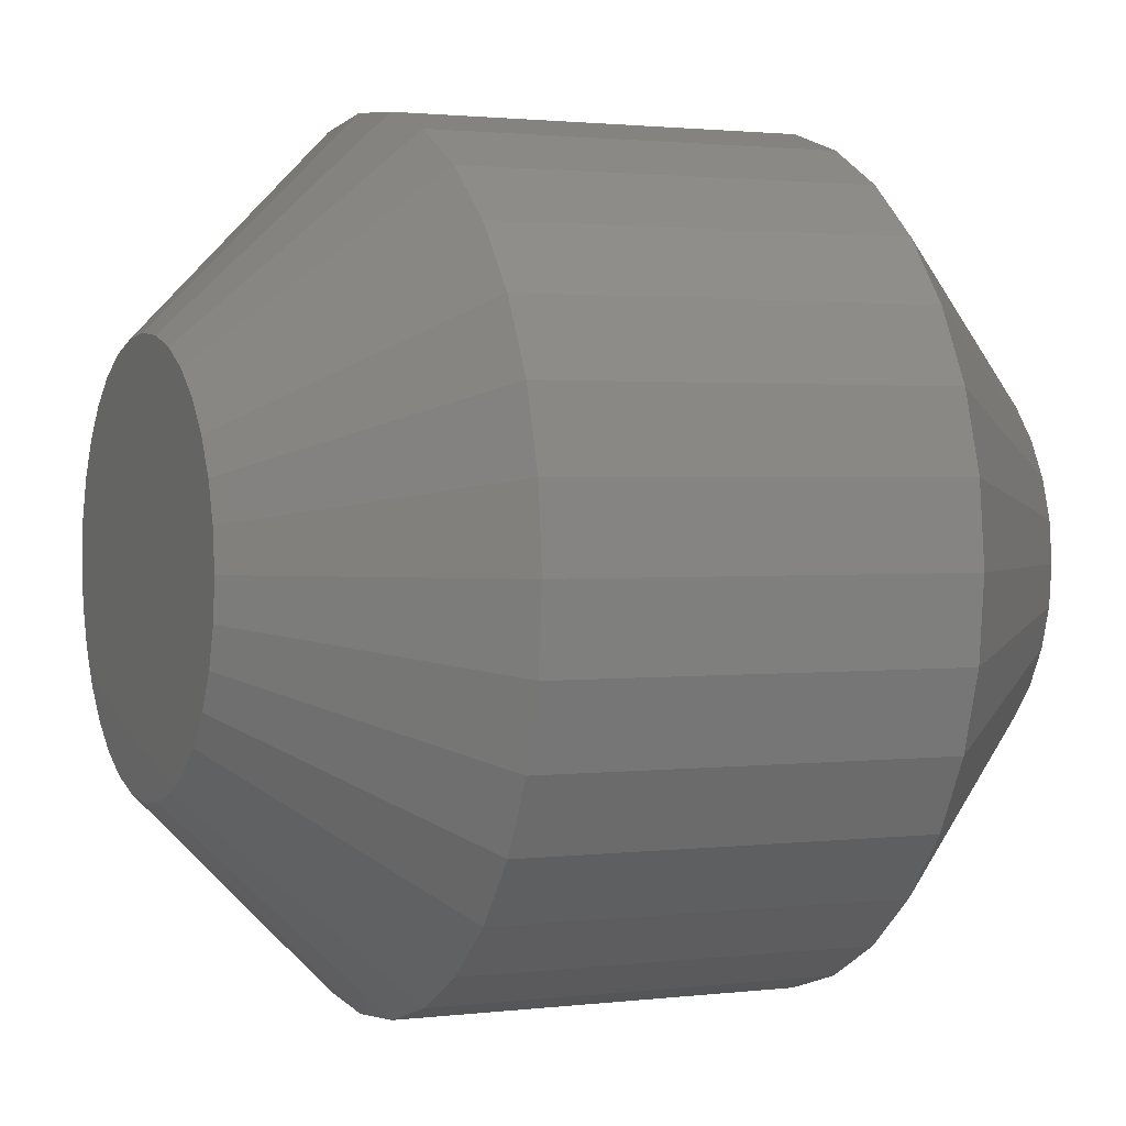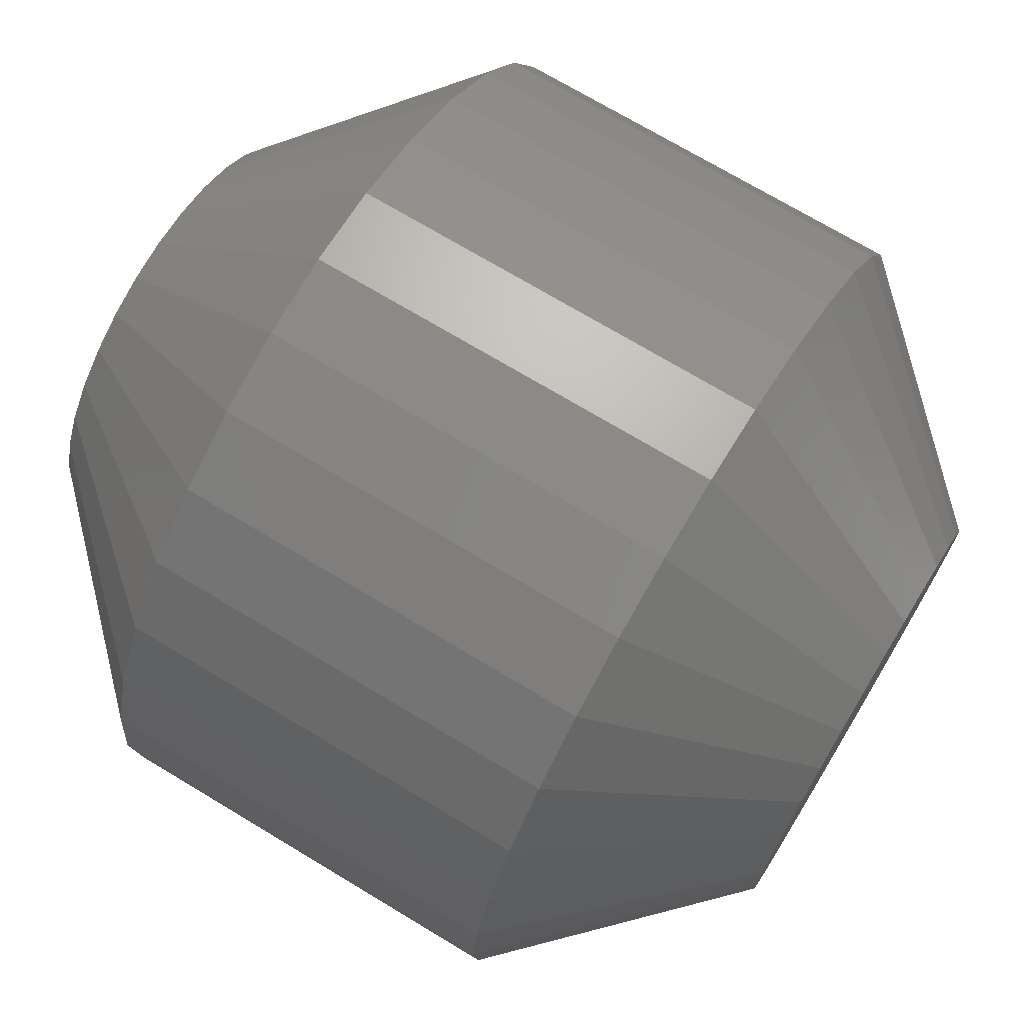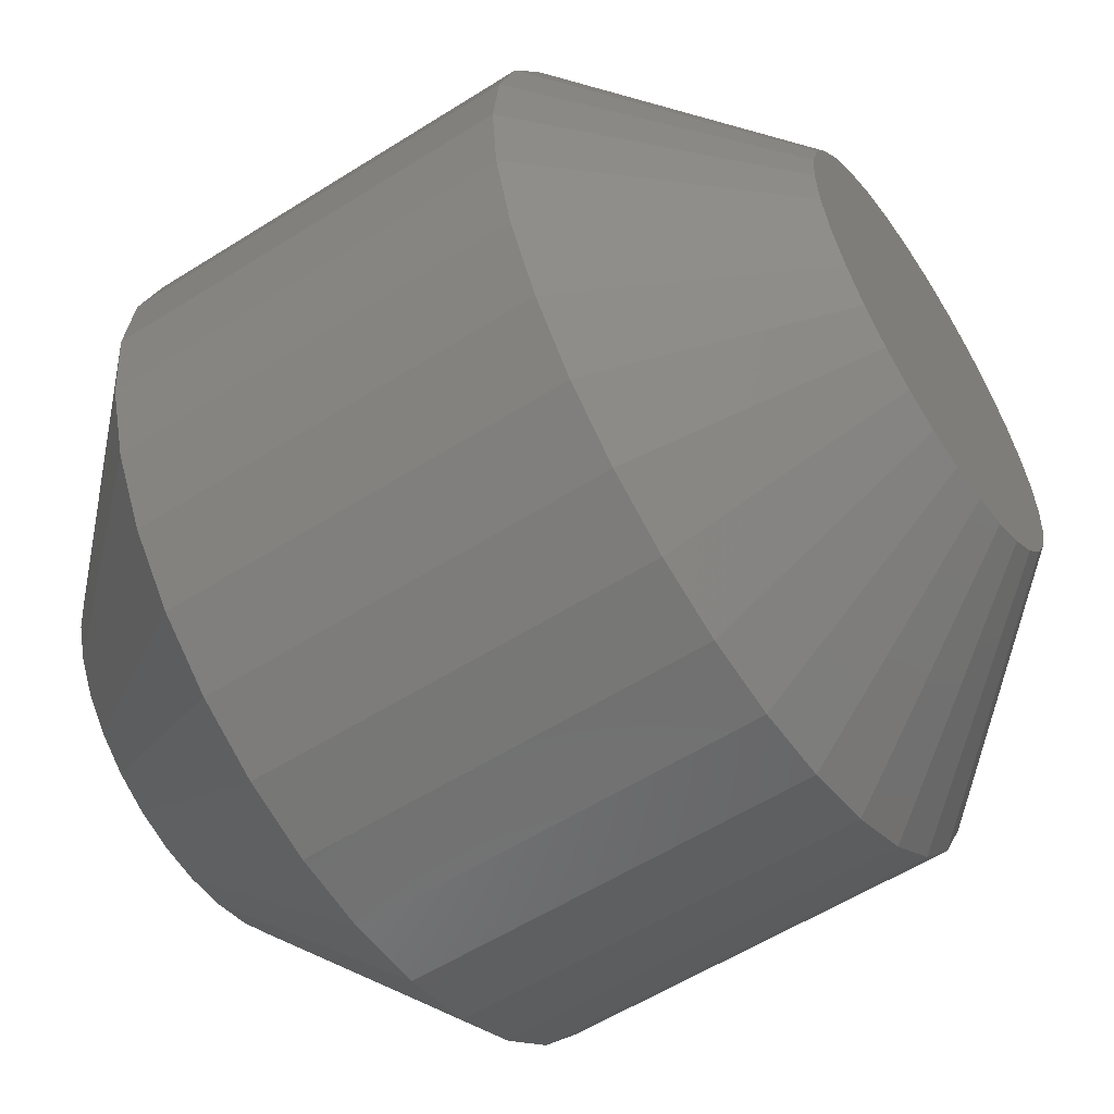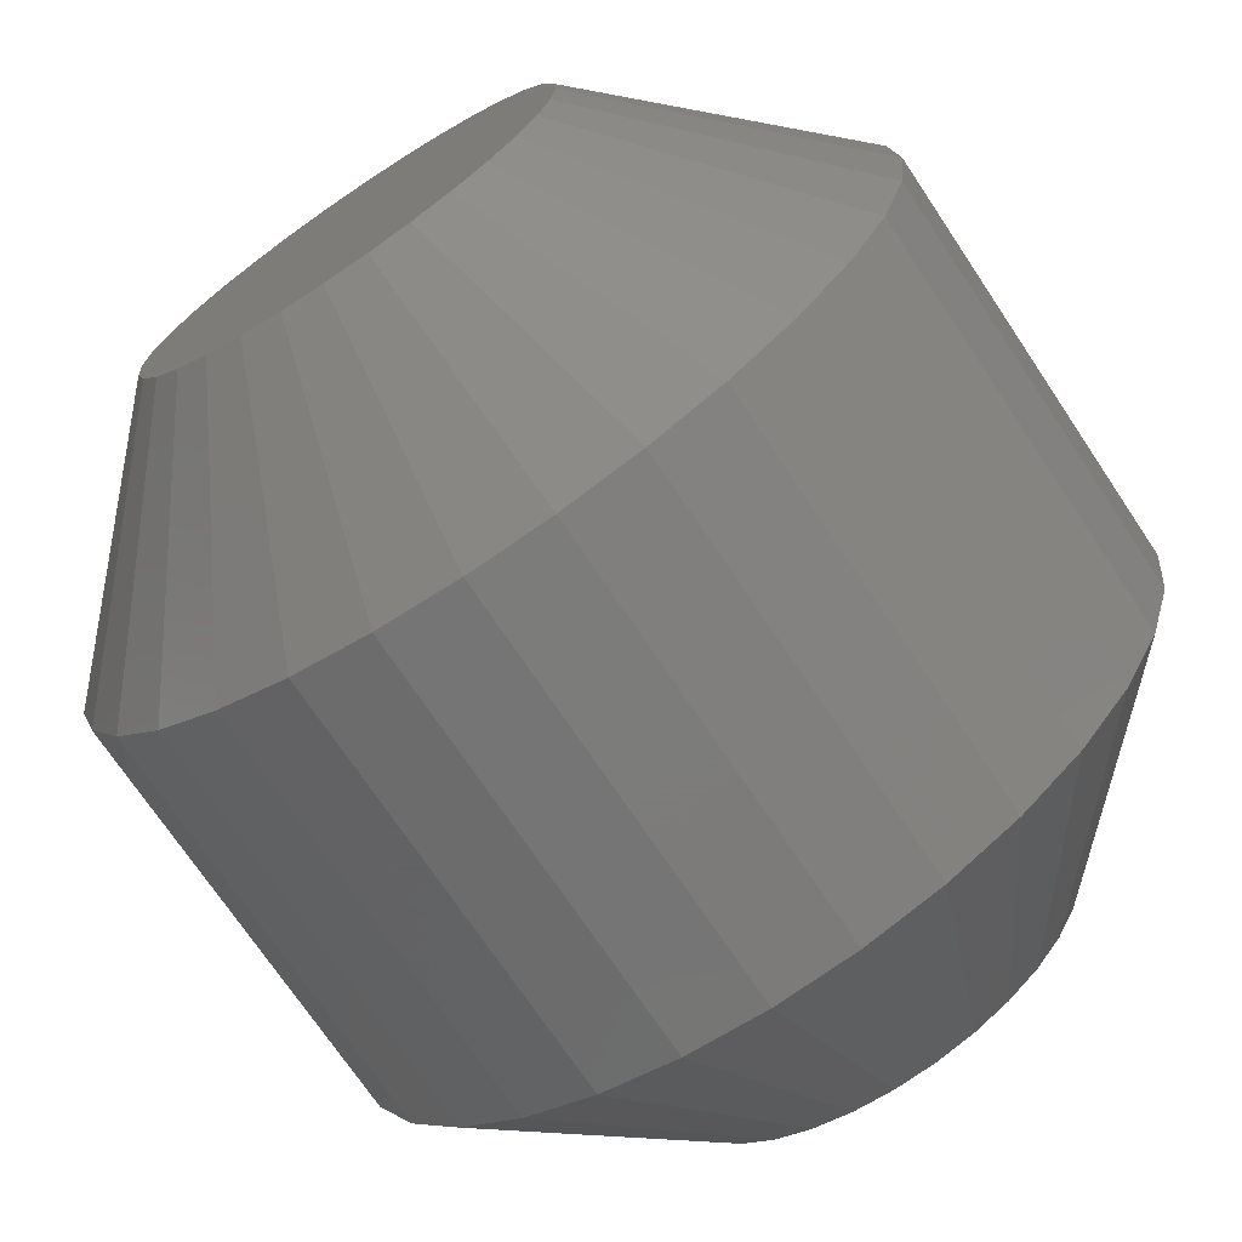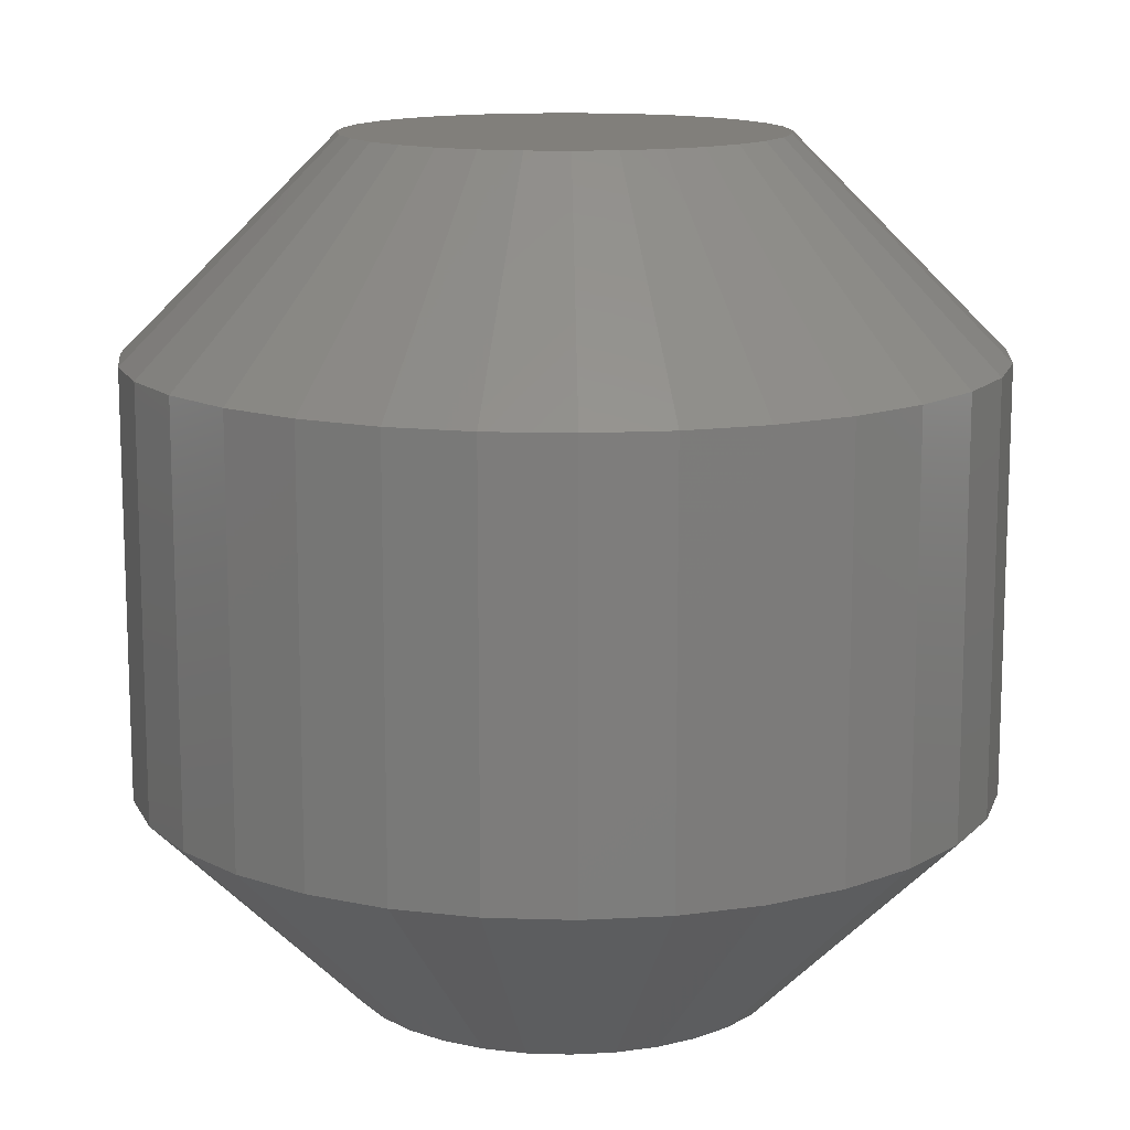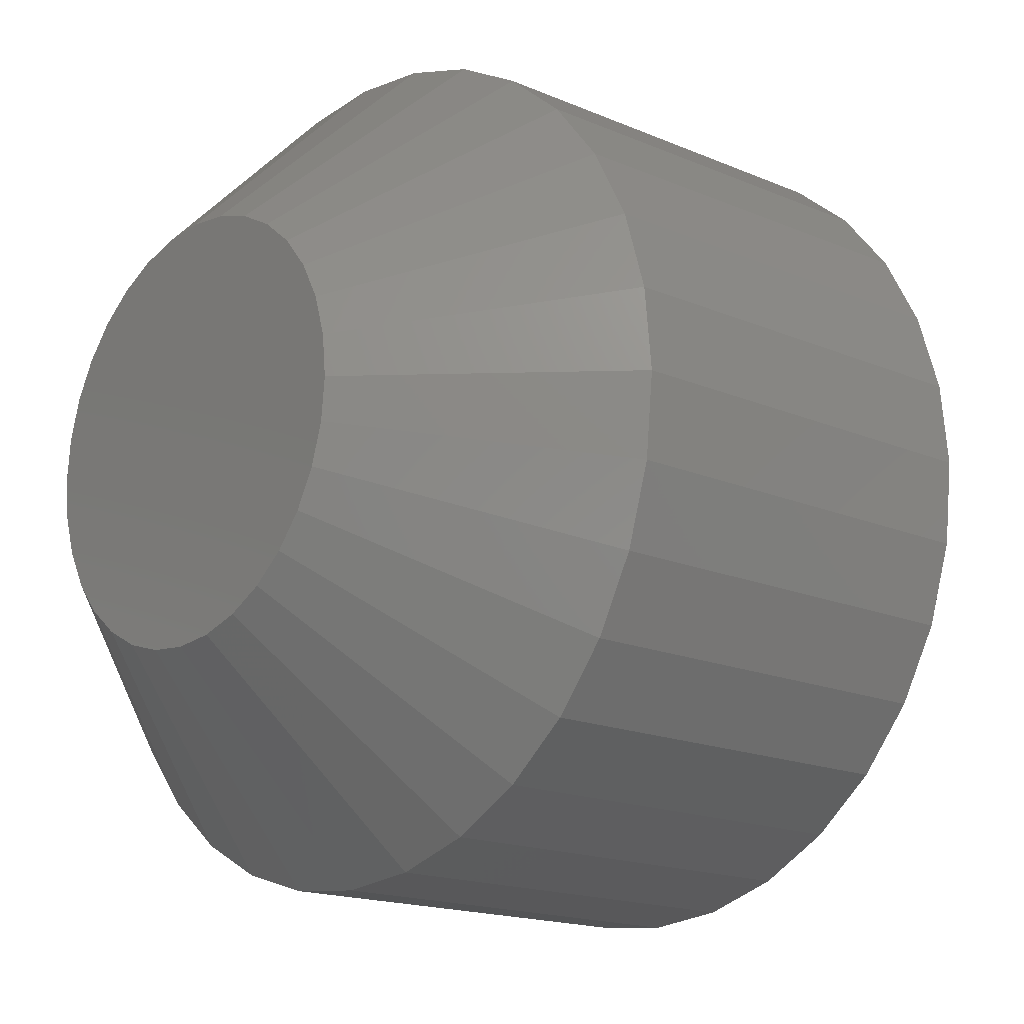
<metadata>
{"format":"stl","ext":"stl","renderer":"f3d","projection":"perspective","resolution":1024,"background":"white","views":[{"elev":1.6,"azim":65.7,"up":"+Y"},{"elev":71.9,"azim":-58.9,"up":"+Y"},{"elev":-57.4,"azim":-56.7,"up":"+Y"},{"elev":-71.7,"azim":-146.3,"up":"+Y"},{"elev":13.2,"azim":43.5,"up":"+Z"},{"elev":-16.3,"azim":-131.8,"up":"+Y"}]}
</metadata>
<code>
# stl→obj: 128 verts, 252 faces
v 0.7026 0.1364 0.007812
v 0.7026 0.1364 0.02344
v 0.7023 0.1334 0.007812
v 0.7023 0.1334 0.02344
v 0.7014 0.1304 0.007812
v 0.7014 0.1304 0.02344
v 0.7 0.1277 0.007812
v 0.7 0.1277 0.02344
v 0.698 0.1253 0.007812
v 0.698 0.1253 0.02344
v 0.6956 0.1233 0.007812
v 0.6956 0.1233 0.02344
v 0.6929 0.1218 0.007812
v 0.6929 0.1218 0.02344
v 0.6899 0.1209 0.007812
v 0.6899 0.1209 0.02344
v 0.6868 0.1206 0.007812
v 0.6868 0.1206 0.02344
v 0.6838 0.1209 0.007812
v 0.6838 0.1209 0.02344
v 0.6808 0.1218 0.007812
v 0.6808 0.1218 0.02344
v 0.6781 0.1233 0.007812
v 0.6781 0.1233 0.02344
v 0.6757 0.1253 0.007812
v 0.6757 0.1253 0.02344
v 0.6737 0.1277 0.007812
v 0.6737 0.1277 0.02344
v 0.6723 0.1304 0.007812
v 0.6723 0.1304 0.02344
v 0.6714 0.1334 0.007812
v 0.6714 0.1334 0.02344
v 0.6711 0.1364 0.007812
v 0.6711 0.1364 0.02344
v 0.6714 0.1395 0.007812
v 0.6714 0.1395 0.02344
v 0.6723 0.1425 0.007812
v 0.6723 0.1425 0.02344
v 0.6737 0.1452 0.007812
v 0.6737 0.1452 0.02344
v 0.6757 0.1476 0.007812
v 0.6757 0.1476 0.02344
v 0.6781 0.1496 0.007812
v 0.6781 0.1496 0.02344
v 0.6808 0.151 0.007812
v 0.6808 0.151 0.02344
v 0.6838 0.1519 0.007812
v 0.6838 0.1519 0.02344
v 0.6868 0.1522 0.007812
v 0.6868 0.1522 0.02344
v 0.6899 0.1519 0.007812
v 0.6899 0.1519 0.02344
v 0.6929 0.151 0.007812
v 0.6929 0.151 0.02344
v 0.6956 0.1496 0.007812
v 0.6956 0.1496 0.02344
v 0.698 0.1476 0.007812
v 0.698 0.1476 0.02344
v 0.7 0.1452 0.007812
v 0.7 0.1452 0.02344
v 0.7014 0.1425 0.007812
v 0.7014 0.1425 0.02344
v 0.7023 0.1395 0.007812
v 0.7023 0.1395 0.02344
v 0.6824 0.1431 0.03125
v 0.6868 0.1444 0.03125
v 0.6853 0.1443 0.03125
v 0.6838 0.1438 0.03125
v 0.6884 0.1443 0.03125
v 0.6812 0.1421 0.03125
v 0.6802 0.1409 0.03125
v 0.6899 0.1438 0.03125
v 0.6913 0.1431 0.03125
v 0.6925 0.1421 0.03125
v 0.6935 0.1409 0.03125
v 0.6795 0.1395 0.03125
v 0.6942 0.1395 0.03125
v 0.679 0.138 0.03125
v 0.6947 0.138 0.03125
v 0.6948 0.1364 0.03125
v 0.679 0.1349 0.03125
v 0.6947 0.1349 0.03125
v 0.6795 0.1334 0.03125
v 0.6942 0.1334 0.03125
v 0.6802 0.132 0.03125
v 0.6935 0.132 0.03125
v 0.6812 0.1308 0.03125
v 0.6824 0.1298 0.03125
v 0.6925 0.1308 0.03125
v 0.6838 0.1291 0.03125
v 0.6853 0.1286 0.03125
v 0.6868 0.1285 0.03125
v 0.6913 0.1298 0.03125
v 0.6884 0.1286 0.03125
v 0.6899 0.1291 0.03125
v 0.6789 0.1364 0.03125
v 0.6853 0.1443 0
v 0.6868 0.1444 0
v 0.6824 0.1431 0
v 0.6838 0.1438 0
v 0.6884 0.1443 0
v 0.6812 0.1421 0
v 0.6802 0.1409 0
v 0.6899 0.1438 0
v 0.6913 0.1431 0
v 0.6925 0.1421 0
v 0.6935 0.1409 0
v 0.6795 0.1395 0
v 0.6942 0.1395 0
v 0.679 0.138 0
v 0.6947 0.138 0
v 0.6947 0.1349 0
v 0.679 0.1349 0
v 0.6948 0.1364 0
v 0.6795 0.1334 0
v 0.6942 0.1334 0
v 0.6802 0.132 0
v 0.6935 0.132 0
v 0.6812 0.1308 0
v 0.6824 0.1298 0
v 0.6925 0.1308 0
v 0.6838 0.1291 0
v 0.6853 0.1286 0
v 0.6868 0.1285 0
v 0.6913 0.1298 0
v 0.6884 0.1286 0
v 0.6899 0.1291 0
v 0.6789 0.1364 0
f 1 2 3
f 3 2 4
f 3 4 5
f 5 4 6
f 5 6 7
f 7 6 8
f 7 8 9
f 9 8 10
f 9 10 11
f 11 10 12
f 11 12 13
f 13 12 14
f 13 14 15
f 15 14 16
f 15 16 17
f 17 16 18
f 17 18 19
f 19 18 20
f 19 20 21
f 21 20 22
f 21 22 23
f 23 22 24
f 23 24 25
f 25 24 26
f 25 26 27
f 27 26 28
f 27 28 29
f 29 28 30
f 29 30 31
f 31 30 32
f 31 32 33
f 33 32 34
f 33 34 35
f 35 34 36
f 35 36 37
f 37 36 38
f 37 38 39
f 39 38 40
f 39 40 41
f 41 40 42
f 41 42 43
f 43 42 44
f 43 44 45
f 45 44 46
f 45 46 47
f 47 46 48
f 47 48 49
f 49 48 50
f 49 50 51
f 51 50 52
f 51 52 53
f 53 52 54
f 53 54 55
f 55 54 56
f 55 56 57
f 57 56 58
f 57 58 59
f 59 58 60
f 59 60 61
f 61 60 62
f 61 62 63
f 63 62 64
f 63 64 1
f 1 64 2
f 65 66 67
f 65 67 68
f 66 65 69
f 69 65 70
f 70 71 69
f 71 72 69
f 71 73 72
f 71 74 73
f 74 71 75
f 71 76 75
f 75 76 77
f 76 78 77
f 77 78 79
f 80 81 82
f 81 83 82
f 82 83 84
f 83 85 84
f 84 85 86
f 85 87 86
f 86 87 88
f 86 88 89
f 89 88 90
f 89 90 91
f 91 92 89
f 92 93 89
f 93 92 94
f 93 94 95
f 96 81 80
f 96 80 79
f 96 79 78
f 80 82 2
f 82 4 2
f 34 32 96
f 32 81 96
f 32 30 83
f 81 32 83
f 28 26 85
f 85 30 28
f 83 30 85
f 24 22 90
f 88 24 90
f 88 87 24
f 20 18 91
f 91 22 20
f 90 22 91
f 16 14 95
f 94 16 95
f 94 92 16
f 12 10 93
f 93 14 12
f 95 14 93
f 8 6 84
f 86 8 84
f 86 89 8
f 82 6 4
f 84 6 82
f 87 85 26
f 26 24 87
f 92 91 18
f 18 16 92
f 89 93 10
f 10 8 89
f 96 78 34
f 78 36 34
f 2 64 80
f 64 79 80
f 64 62 77
f 79 64 77
f 60 58 75
f 75 62 60
f 77 62 75
f 56 54 72
f 73 56 72
f 73 74 56
f 52 50 69
f 69 54 52
f 72 54 69
f 48 46 68
f 67 48 68
f 67 66 48
f 44 42 65
f 65 46 44
f 68 46 65
f 40 38 76
f 71 40 76
f 71 70 40
f 78 38 36
f 76 38 78
f 74 75 58
f 58 56 74
f 66 69 50
f 50 48 66
f 70 65 42
f 42 40 70
f 97 98 99
f 100 97 99
f 101 99 98
f 102 99 101
f 101 103 102
f 101 104 103
f 104 105 103
f 105 106 103
f 107 103 106
f 107 108 103
f 109 108 107
f 109 110 108
f 111 110 109
f 112 113 114
f 112 115 113
f 116 115 112
f 116 117 115
f 118 117 116
f 118 119 117
f 120 119 118
f 121 120 118
f 122 120 121
f 123 122 121
f 121 124 123
f 121 125 124
f 126 124 125
f 127 126 125
f 128 110 111
f 128 111 114
f 128 114 113
f 128 31 33
f 128 113 31
f 1 112 114
f 1 3 112
f 115 29 31
f 115 31 113
f 117 25 27
f 27 29 117
f 117 29 115
f 122 21 23
f 122 23 120
f 23 119 120
f 123 17 19
f 19 21 123
f 123 21 122
f 127 13 15
f 127 15 126
f 15 124 126
f 125 9 11
f 11 13 125
f 125 13 127
f 116 5 7
f 116 7 118
f 7 121 118
f 3 5 112
f 112 5 116
f 25 117 119
f 119 23 25
f 17 123 124
f 124 15 17
f 9 125 121
f 121 7 9
f 114 63 1
f 114 111 63
f 33 110 128
f 33 35 110
f 109 61 63
f 109 63 111
f 107 57 59
f 59 61 107
f 107 61 109
f 104 53 55
f 104 55 105
f 55 106 105
f 101 49 51
f 51 53 101
f 101 53 104
f 100 45 47
f 100 47 97
f 47 98 97
f 99 41 43
f 43 45 99
f 99 45 100
f 108 37 39
f 108 39 103
f 39 102 103
f 35 37 110
f 110 37 108
f 57 107 106
f 106 55 57
f 49 101 98
f 98 47 49
f 41 99 102
f 102 39 41

</code>
